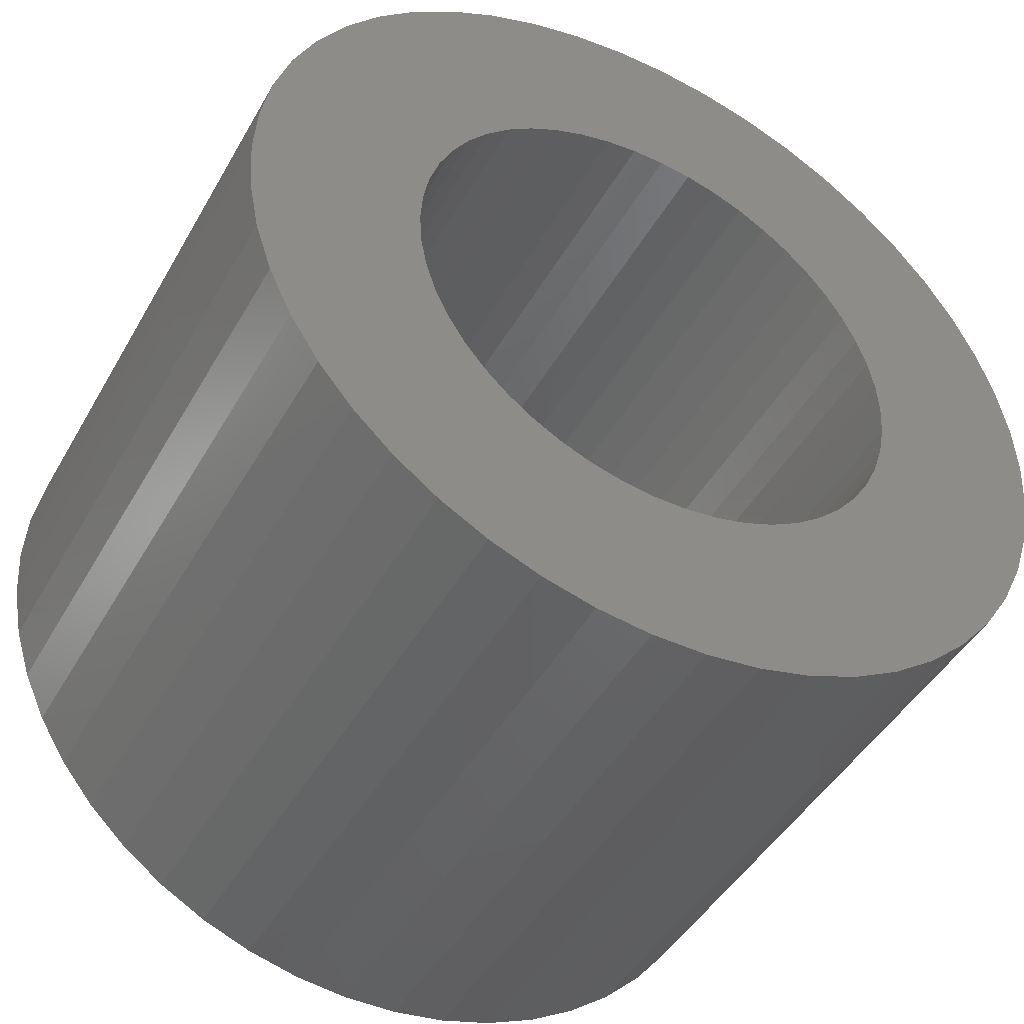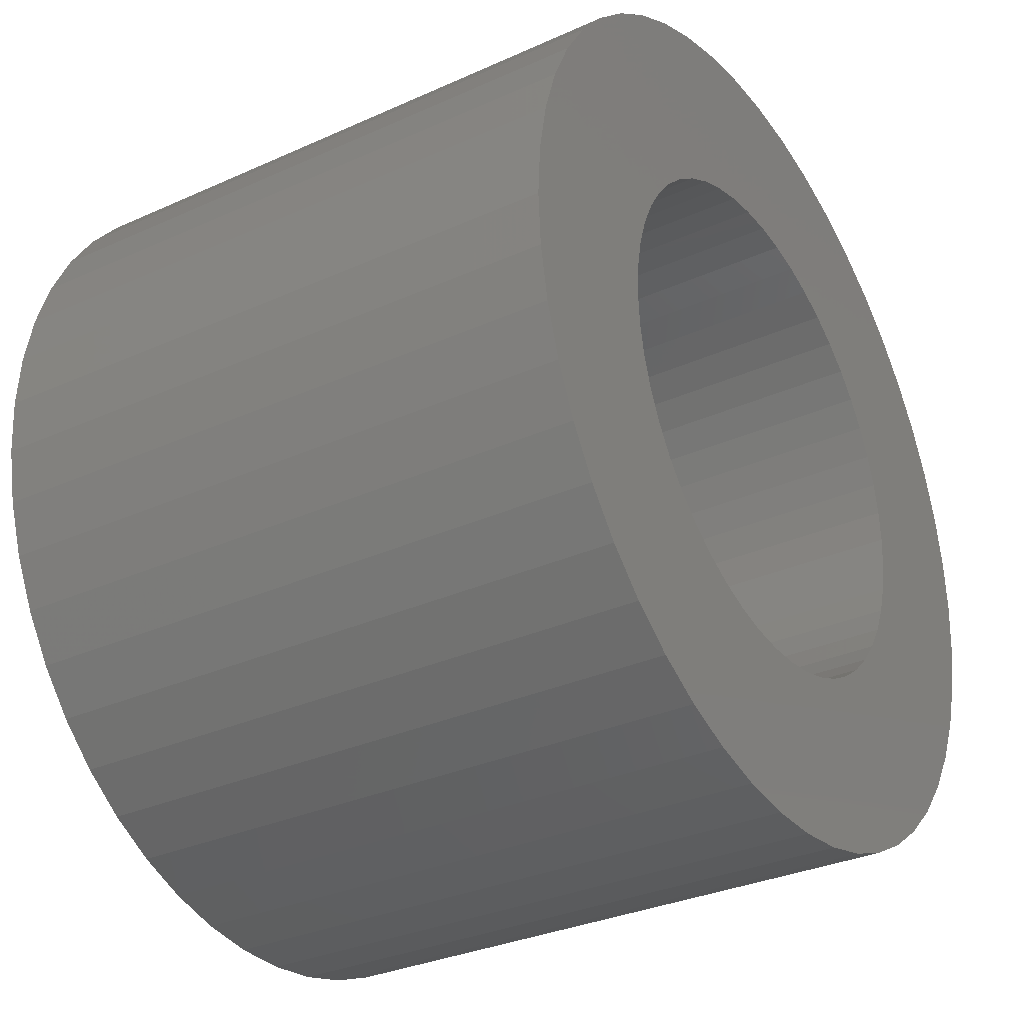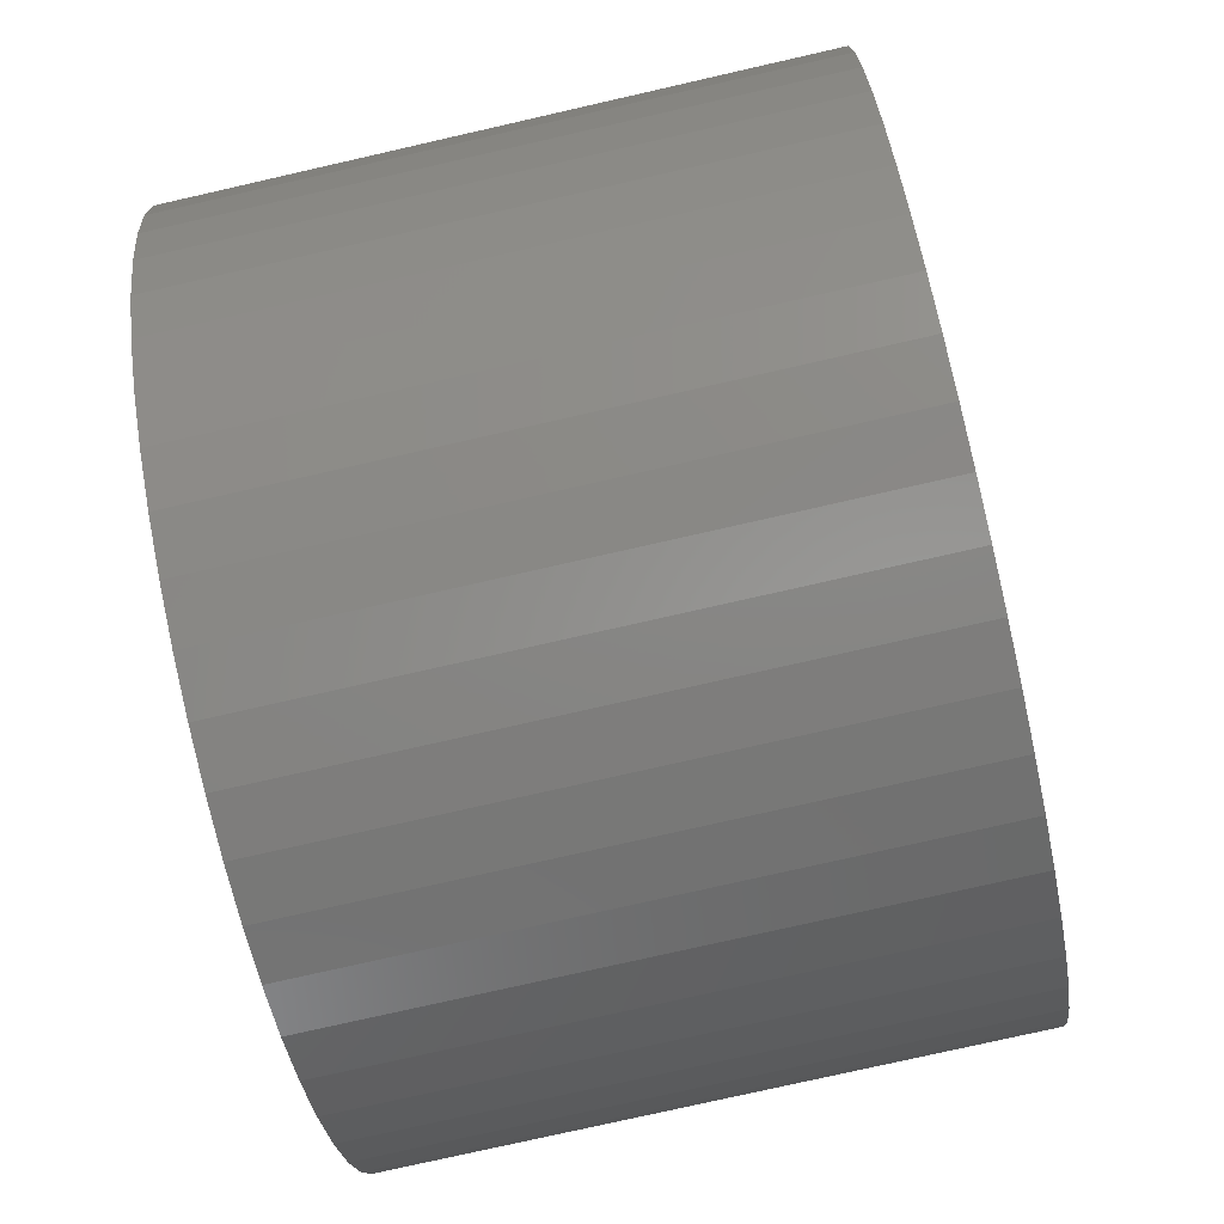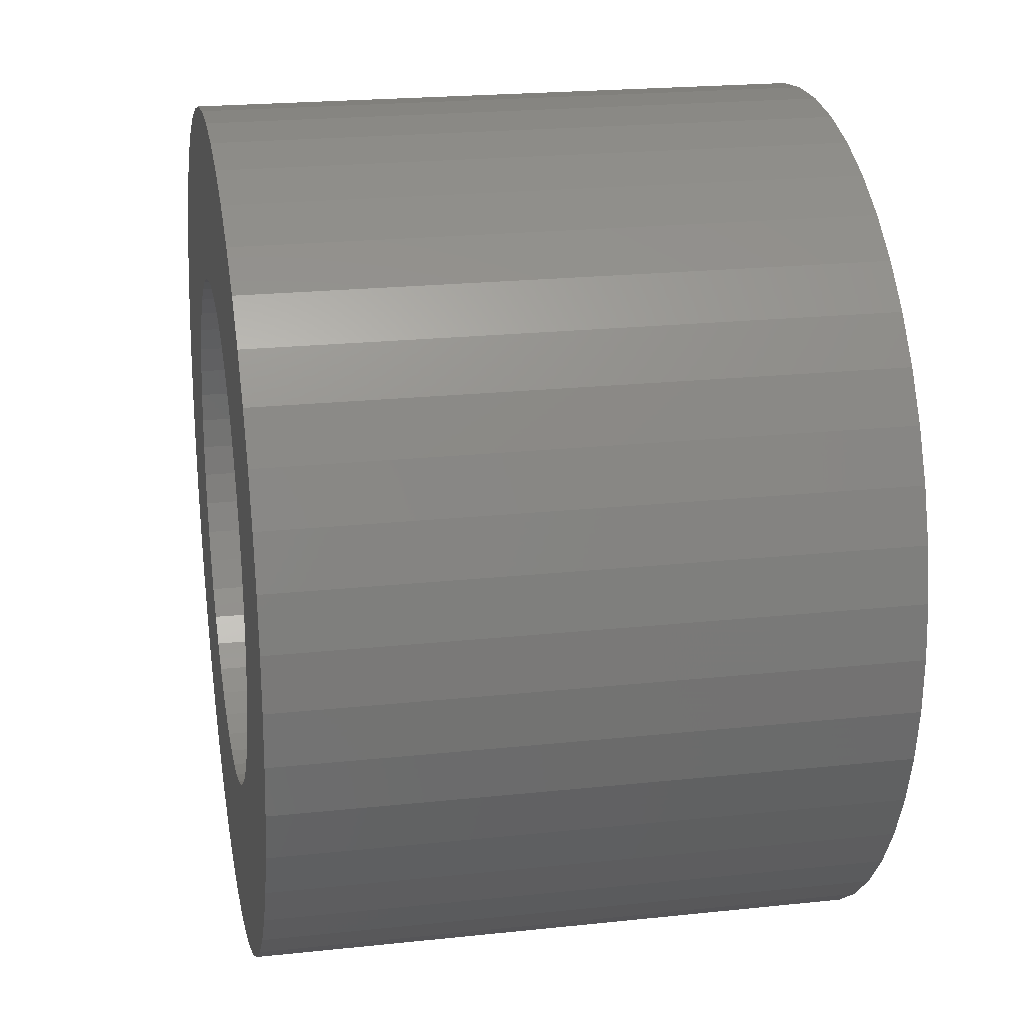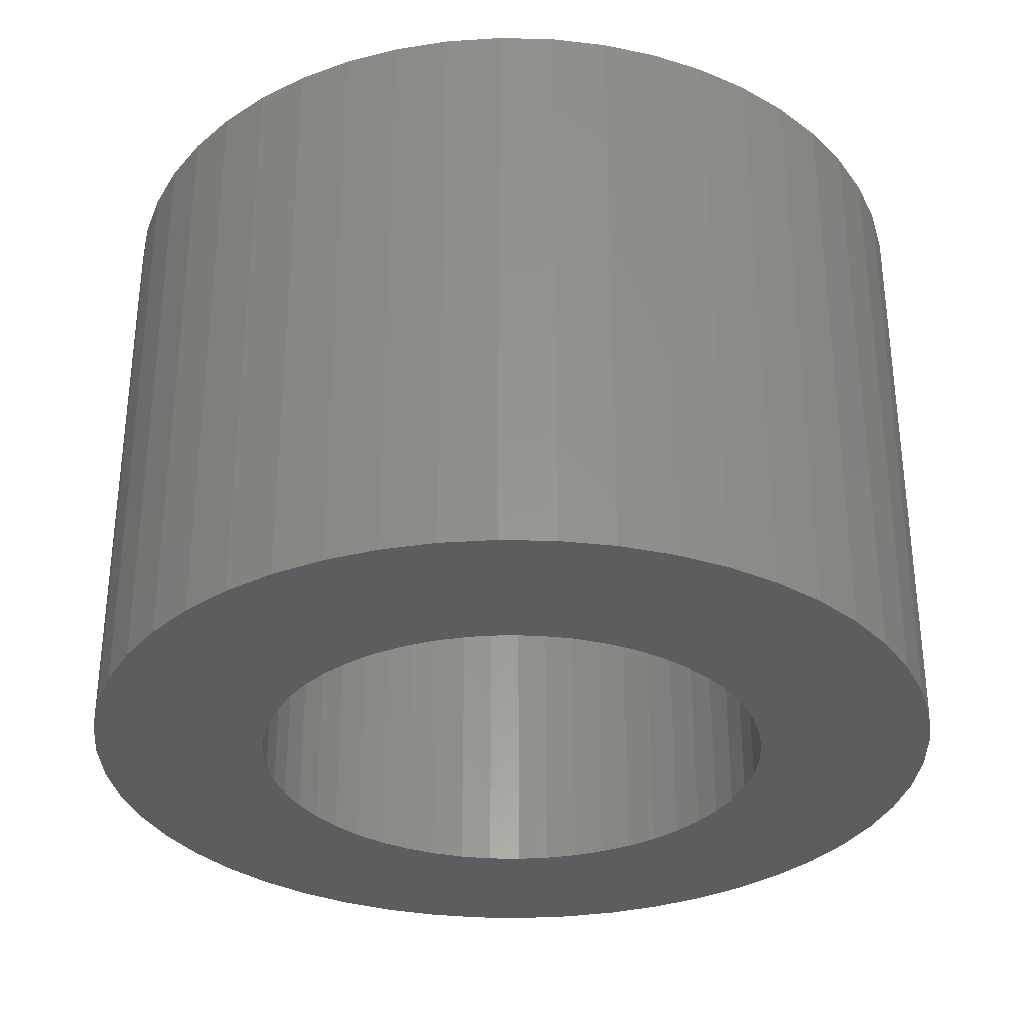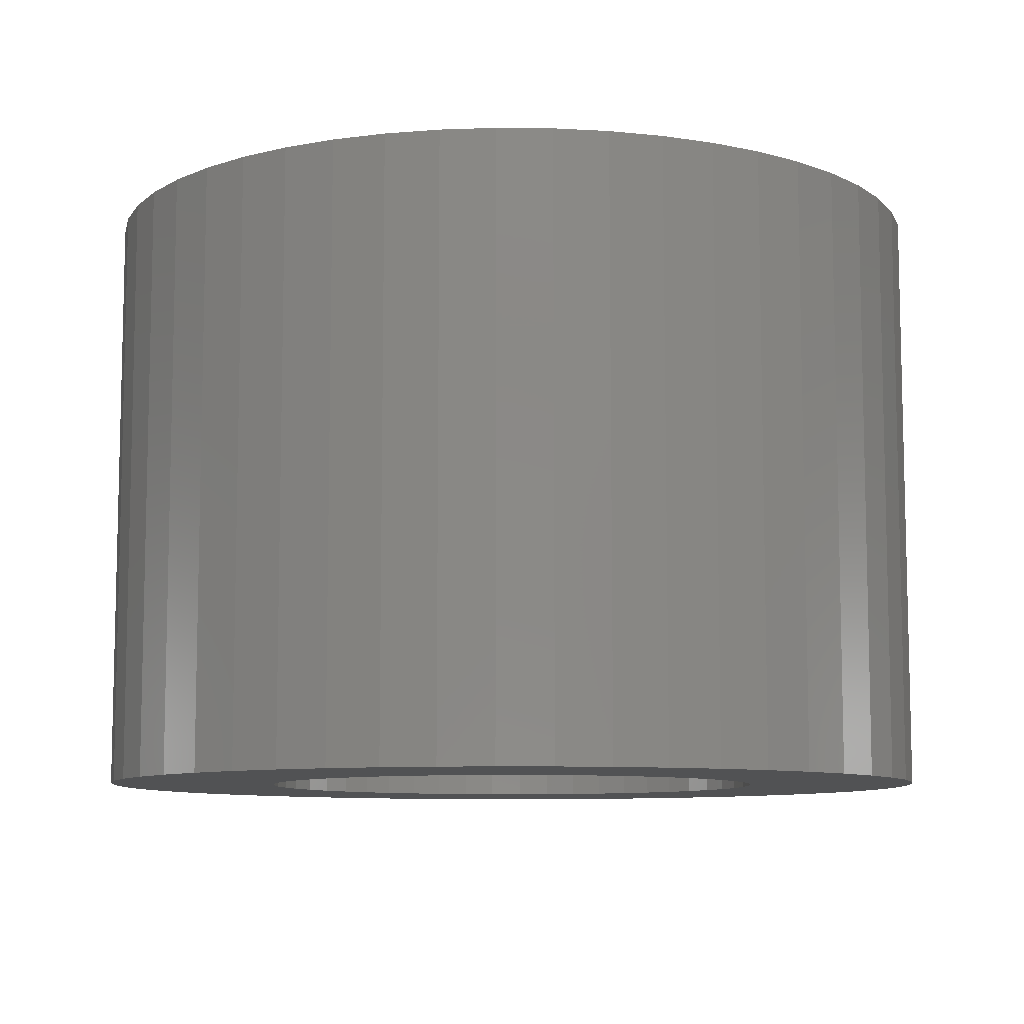
<metadata>
{"format":"stl","ext":"stl","renderer":"f3d","projection":"perspective","resolution":1024,"background":"white","views":[{"elev":-45.4,"azim":151.9,"up":"+Y"},{"elev":-31.8,"azim":-57.5,"up":"+Y"},{"elev":-77.3,"azim":102.8,"up":"+Y"},{"elev":21.5,"azim":79.3,"up":"+Y"},{"elev":-32.3,"azim":84.5,"up":"+Z"},{"elev":-8.9,"azim":156.8,"up":"+Z"}]}
</metadata>
<code>
# stl→obj: 200 verts, 400 faces
v 5 0 3.5
v 4.961 0.6267 -3.5
v 4.961 0.6267 3.5
v 5 0 -3.5
v -5 0 -3.5
v -4.961 0.6267 3.5
v -4.961 0.6267 -3.5
v -5 0 3.5
v 0.314 4.99 -3.5
v -0.314 4.99 3.5
v 0.314 4.99 3.5
v -0.314 4.99 -3.5
v -0.314 -4.99 -3.5
v 0.314 -4.99 3.5
v -0.314 -4.99 3.5
v 0.314 -4.99 -3.5
v 3.645 3.423 -3.5
v 3.187 3.853 3.5
v 3.645 3.423 3.5
v 3.187 3.853 -3.5
v -3.187 3.853 -3.5
v -3.645 3.423 3.5
v -3.187 3.853 3.5
v -3.645 3.423 -3.5
v -1.545 4.755 -3.5
v -2.129 4.524 3.5
v -1.545 4.755 3.5
v -2.129 4.524 -3.5
v 4.649 1.841 3.5
v 4.382 2.409 -3.5
v 4.382 2.409 3.5
v 4.649 1.841 -3.5
v 4.843 1.243 -3.5
v 4.843 1.243 3.5
v 2.129 4.524 -3.5
v 1.545 4.755 3.5
v 2.129 4.524 3.5
v 1.545 4.755 -3.5
v 0.9369 4.911 3.5
v 0.9369 4.911 -3.5
v 2.679 4.222 -3.5
v 2.679 4.222 3.5
v -4.649 1.841 -3.5
v -4.382 2.409 3.5
v -4.382 2.409 -3.5
v -4.649 1.841 3.5
v -4.045 2.939 -3.5
v -4.045 2.939 3.5
v -4.843 1.243 -3.5
v -4.843 1.243 3.5
v -0.9369 4.911 -3.5
v -0.9369 4.911 3.5
v 0.9369 -4.911 3.5
v 0.9369 -4.911 -3.5
v 4.045 2.939 3.5
v 4.045 2.939 -3.5
v 3 0 3.5
v 2.976 0.376 3.5
v 4.961 -0.6267 3.5
v 2.906 0.7461 3.5
v 2.976 -0.376 3.5
v 2.789 1.104 3.5
v 4.843 -1.243 3.5
v 2.629 1.445 3.5
v 2.906 -0.7461 3.5
v 2.427 1.763 3.5
v 4.649 -1.841 3.5
v 2.187 2.054 3.5
v 2.789 -1.104 3.5
v 4.382 -2.409 3.5
v 1.912 2.312 3.5
v 1.607 2.533 3.5
v 1.277 2.714 3.5
v 0.9271 2.853 3.5
v 0.5621 2.947 3.5
v 0.1884 2.994 3.5
v -0.1884 2.994 3.5
v -0.5621 2.947 3.5
v -0.9271 2.853 3.5
v -1.277 2.714 3.5
v -1.607 2.533 3.5
v -2.679 4.222 3.5
v -1.912 2.312 3.5
v -2.187 2.054 3.5
v -2.427 1.763 3.5
v -2.629 1.445 3.5
v -2.789 1.104 3.5
v 2.629 -1.445 3.5
v 4.045 -2.939 3.5
v 2.427 -1.763 3.5
v 3.645 -3.423 3.5
v 2.187 -2.054 3.5
v 3.187 -3.853 3.5
v 1.912 -2.312 3.5
v 2.679 -4.222 3.5
v 1.607 -2.533 3.5
v 2.129 -4.524 3.5
v 1.277 -2.714 3.5
v 1.545 -4.755 3.5
v 0.9271 -2.853 3.5
v 0.5621 -2.947 3.5
v 0.1884 -2.994 3.5
v -0.1884 -2.994 3.5
v -0.5621 -2.947 3.5
v -0.9369 -4.911 3.5
v -0.9271 -2.853 3.5
v -1.545 -4.755 3.5
v -1.277 -2.714 3.5
v -2.129 -4.524 3.5
v -1.607 -2.533 3.5
v -2.679 -4.222 3.5
v -1.912 -2.312 3.5
v -3.187 -3.853 3.5
v -2.187 -2.054 3.5
v -3.645 -3.423 3.5
v -2.427 -1.763 3.5
v -4.045 -2.939 3.5
v -2.629 -1.445 3.5
v -4.382 -2.409 3.5
v -2.789 -1.104 3.5
v -4.649 -1.841 3.5
v -2.906 -0.7461 3.5
v -4.843 -1.243 3.5
v -2.976 -0.376 3.5
v -4.961 -0.6267 3.5
v -3 0 3.5
v -2.906 0.7461 3.5
v -2.976 0.376 3.5
v -2.679 4.222 -3.5
v 4.961 -0.6267 -3.5
v 4.843 -1.243 -3.5
v -4.382 -2.409 -3.5
v -4.649 -1.841 -3.5
v -3.645 -3.423 -3.5
v -4.045 -2.939 -3.5
v 3 0 -3.5
v 2.976 -0.376 -3.5
v 2.906 -0.7461 -3.5
v 4.649 -1.841 -3.5
v 2.976 0.376 -3.5
v 2.789 -1.104 -3.5
v 4.382 -2.409 -3.5
v 2.629 -1.445 -3.5
v 4.045 -2.939 -3.5
v 2.906 0.7461 -3.5
v 2.427 -1.763 -3.5
v 3.645 -3.423 -3.5
v 2.187 -2.054 -3.5
v 3.187 -3.853 -3.5
v 2.789 1.104 -3.5
v 1.912 -2.312 -3.5
v 2.679 -4.222 -3.5
v 1.607 -2.533 -3.5
v 2.129 -4.524 -3.5
v 1.277 -2.714 -3.5
v 1.545 -4.755 -3.5
v 0.9271 -2.853 -3.5
v 0.5621 -2.947 -3.5
v 0.1884 -2.994 -3.5
v -0.1884 -2.994 -3.5
v -0.5621 -2.947 -3.5
v -0.9369 -4.911 -3.5
v -0.9271 -2.853 -3.5
v -1.545 -4.755 -3.5
v -1.277 -2.714 -3.5
v -2.129 -4.524 -3.5
v -1.607 -2.533 -3.5
v -2.679 -4.222 -3.5
v -1.912 -2.312 -3.5
v -3.187 -3.853 -3.5
v -2.187 -2.054 -3.5
v -2.427 -1.763 -3.5
v -2.629 -1.445 -3.5
v -2.789 -1.104 -3.5
v 2.629 1.445 -3.5
v 2.427 1.763 -3.5
v 2.187 2.054 -3.5
v 1.912 2.312 -3.5
v 1.607 2.533 -3.5
v 1.277 2.714 -3.5
v 0.9271 2.853 -3.5
v 0.5621 2.947 -3.5
v 0.1884 2.994 -3.5
v -0.1884 2.994 -3.5
v -0.5621 2.947 -3.5
v -0.9271 2.853 -3.5
v -1.277 2.714 -3.5
v -1.607 2.533 -3.5
v -1.912 2.312 -3.5
v -2.187 2.054 -3.5
v -2.427 1.763 -3.5
v -2.629 1.445 -3.5
v -2.789 1.104 -3.5
v -2.906 0.7461 -3.5
v -2.976 0.376 -3.5
v -3 0 -3.5
v -2.906 -0.7461 -3.5
v -4.843 -1.243 -3.5
v -2.976 -0.376 -3.5
v -4.961 -0.6267 -3.5
f 1 2 3
f 2 1 4
f 5 6 7
f 6 5 8
f 9 10 11
f 10 9 12
f 13 14 15
f 14 13 16
f 17 18 19
f 18 17 20
f 21 22 23
f 22 21 24
f 25 26 27
f 26 25 28
f 29 30 31
f 30 29 32
f 3 33 34
f 33 3 2
f 35 36 37
f 36 35 38
f 38 39 36
f 39 38 40
f 41 37 42
f 37 41 35
f 43 44 45
f 44 43 46
f 47 22 24
f 22 47 48
f 49 46 43
f 46 49 50
f 51 27 52
f 27 51 25
f 16 53 14
f 53 16 54
f 34 32 29
f 32 34 33
f 55 17 19
f 17 55 56
f 31 56 55
f 56 31 30
f 40 11 39
f 11 40 9
f 20 42 18
f 42 20 41
f 45 48 47
f 48 45 44
f 7 50 49
f 50 7 6
f 57 1 3
f 58 3 34
f 1 57 59
f 60 34 29
f 61 59 57
f 62 29 31
f 59 61 63
f 64 31 55
f 65 63 61
f 66 55 19
f 63 65 67
f 68 19 18
f 69 67 65
f 67 69 70
f 3 58 57
f 34 60 58
f 29 62 60
f 71 18 42
f 31 64 62
f 55 66 64
f 19 68 66
f 72 42 37
f 18 71 68
f 42 72 71
f 73 37 36
f 37 73 72
f 74 36 39
f 36 74 73
f 39 75 74
f 11 75 39
f 11 76 75
f 11 77 76
f 10 77 11
f 10 78 77
f 52 78 10
f 78 52 79
f 27 79 52
f 79 27 80
f 26 80 27
f 80 26 81
f 82 81 26
f 81 82 83
f 23 83 82
f 83 23 84
f 22 84 23
f 84 22 85
f 48 85 22
f 85 48 86
f 86 44 87
f 44 86 48
f 88 70 69
f 70 88 89
f 90 89 88
f 89 90 91
f 92 91 90
f 91 92 93
f 94 93 92
f 93 94 95
f 96 95 94
f 95 96 97
f 98 97 96
f 97 98 99
f 100 99 98
f 99 100 53
f 101 53 100
f 101 14 53
f 102 14 101
f 103 14 102
f 103 15 14
f 104 15 103
f 105 104 106
f 104 105 15
f 107 106 108
f 106 107 105
f 109 108 110
f 111 110 112
f 108 109 107
f 113 112 114
f 115 114 116
f 117 116 118
f 110 111 109
f 119 118 120
f 121 120 122
f 123 122 124
f 112 113 111
f 125 124 126
f 46 87 44
f 87 46 127
f 114 115 113
f 50 127 46
f 116 117 115
f 127 50 128
f 118 119 117
f 6 128 50
f 120 121 119
f 128 6 126
f 122 123 121
f 8 126 6
f 124 125 123
f 126 8 125
f 28 82 26
f 82 28 129
f 129 23 82
f 23 129 21
f 12 52 10
f 52 12 51
f 59 4 1
f 4 59 130
f 63 130 59
f 130 63 131
f 132 121 133
f 121 132 119
f 134 117 135
f 117 134 115
f 136 4 130
f 137 130 131
f 4 136 2
f 138 131 139
f 140 2 136
f 141 139 142
f 2 140 33
f 143 142 144
f 145 33 140
f 146 144 147
f 33 145 32
f 148 147 149
f 150 32 145
f 32 150 30
f 130 137 136
f 131 138 137
f 139 141 138
f 151 149 152
f 142 143 141
f 144 146 143
f 147 148 146
f 153 152 154
f 149 151 148
f 152 153 151
f 155 154 156
f 154 155 153
f 157 156 54
f 156 157 155
f 54 158 157
f 16 158 54
f 16 159 158
f 16 160 159
f 13 160 16
f 13 161 160
f 162 161 13
f 161 162 163
f 164 163 162
f 163 164 165
f 166 165 164
f 165 166 167
f 168 167 166
f 167 168 169
f 170 169 168
f 169 170 171
f 134 171 170
f 171 134 172
f 135 172 134
f 172 135 173
f 173 132 174
f 132 173 135
f 175 30 150
f 30 175 56
f 176 56 175
f 56 176 17
f 177 17 176
f 17 177 20
f 178 20 177
f 20 178 41
f 179 41 178
f 41 179 35
f 180 35 179
f 35 180 38
f 181 38 180
f 38 181 40
f 182 40 181
f 182 9 40
f 183 9 182
f 184 9 183
f 184 12 9
f 185 12 184
f 51 185 186
f 185 51 12
f 25 186 187
f 186 25 51
f 28 187 188
f 129 188 189
f 187 28 25
f 21 189 190
f 24 190 191
f 47 191 192
f 188 129 28
f 45 192 193
f 43 193 194
f 49 194 195
f 189 21 129
f 7 195 196
f 133 174 132
f 174 133 197
f 190 24 21
f 198 197 133
f 191 47 24
f 197 198 199
f 192 45 47
f 200 199 198
f 193 43 45
f 199 200 196
f 194 49 43
f 5 196 200
f 195 7 49
f 196 5 7
f 154 95 97
f 95 154 152
f 70 139 67
f 139 70 142
f 164 105 107
f 105 164 162
f 133 123 198
f 123 133 121
f 149 91 93
f 91 149 147
f 156 97 99
f 97 156 154
f 54 99 53
f 99 54 156
f 89 142 70
f 142 89 144
f 91 144 89
f 144 91 147
f 67 131 63
f 131 67 139
f 162 15 105
f 15 162 13
f 166 107 109
f 107 166 164
f 135 119 132
f 119 135 117
f 198 125 200
f 125 198 123
f 200 8 5
f 8 200 125
f 152 93 95
f 93 152 149
f 168 109 111
f 109 168 166
f 170 111 113
f 111 170 168
f 134 113 115
f 113 134 170
f 136 58 140
f 58 136 57
f 126 195 128
f 195 126 196
f 184 76 77
f 76 184 183
f 159 103 102
f 103 159 160
f 178 68 71
f 68 178 177
f 190 83 84
f 83 190 189
f 187 79 80
f 79 187 186
f 150 64 175
f 64 150 62
f 140 60 145
f 60 140 58
f 181 73 74
f 73 181 180
f 182 74 75
f 74 182 181
f 179 71 72
f 71 179 178
f 87 192 86
f 192 87 193
f 86 191 85
f 191 86 192
f 127 193 87
f 193 127 194
f 189 81 83
f 81 189 188
f 186 78 79
f 78 186 185
f 141 65 138
f 65 141 69
f 158 102 101
f 102 158 159
f 145 62 150
f 62 145 60
f 176 68 177
f 68 176 66
f 175 66 176
f 66 175 64
f 183 75 76
f 75 183 182
f 180 72 73
f 72 180 179
f 85 190 84
f 190 85 191
f 128 194 127
f 194 128 195
f 188 80 81
f 80 188 187
f 185 77 78
f 77 185 184
f 137 57 136
f 57 137 61
f 148 94 92
f 94 148 151
f 138 61 137
f 61 138 65
f 118 174 120
f 174 118 173
f 155 100 98
f 100 155 157
f 153 98 96
f 98 153 155
f 143 69 141
f 69 143 88
f 148 90 146
f 90 148 92
f 167 112 110
f 112 167 169
f 169 114 112
f 114 169 171
f 120 197 122
f 197 120 174
f 157 101 100
f 101 157 158
f 151 96 94
f 96 151 153
f 146 88 143
f 88 146 90
f 160 104 103
f 104 160 161
f 114 172 116
f 172 114 171
f 116 173 118
f 173 116 172
f 122 199 124
f 199 122 197
f 124 196 126
f 196 124 199
f 161 106 104
f 106 161 163
f 163 108 106
f 108 163 165
f 165 110 108
f 110 165 167

</code>
